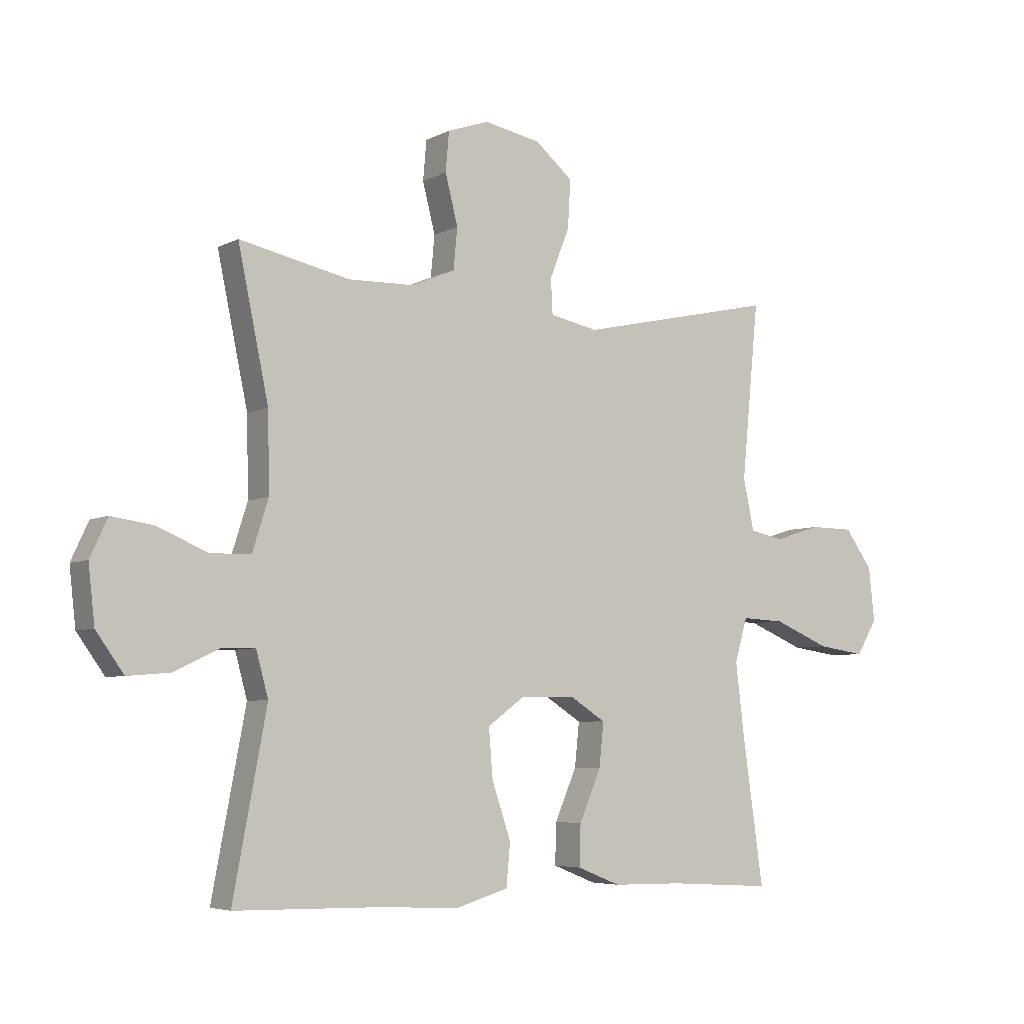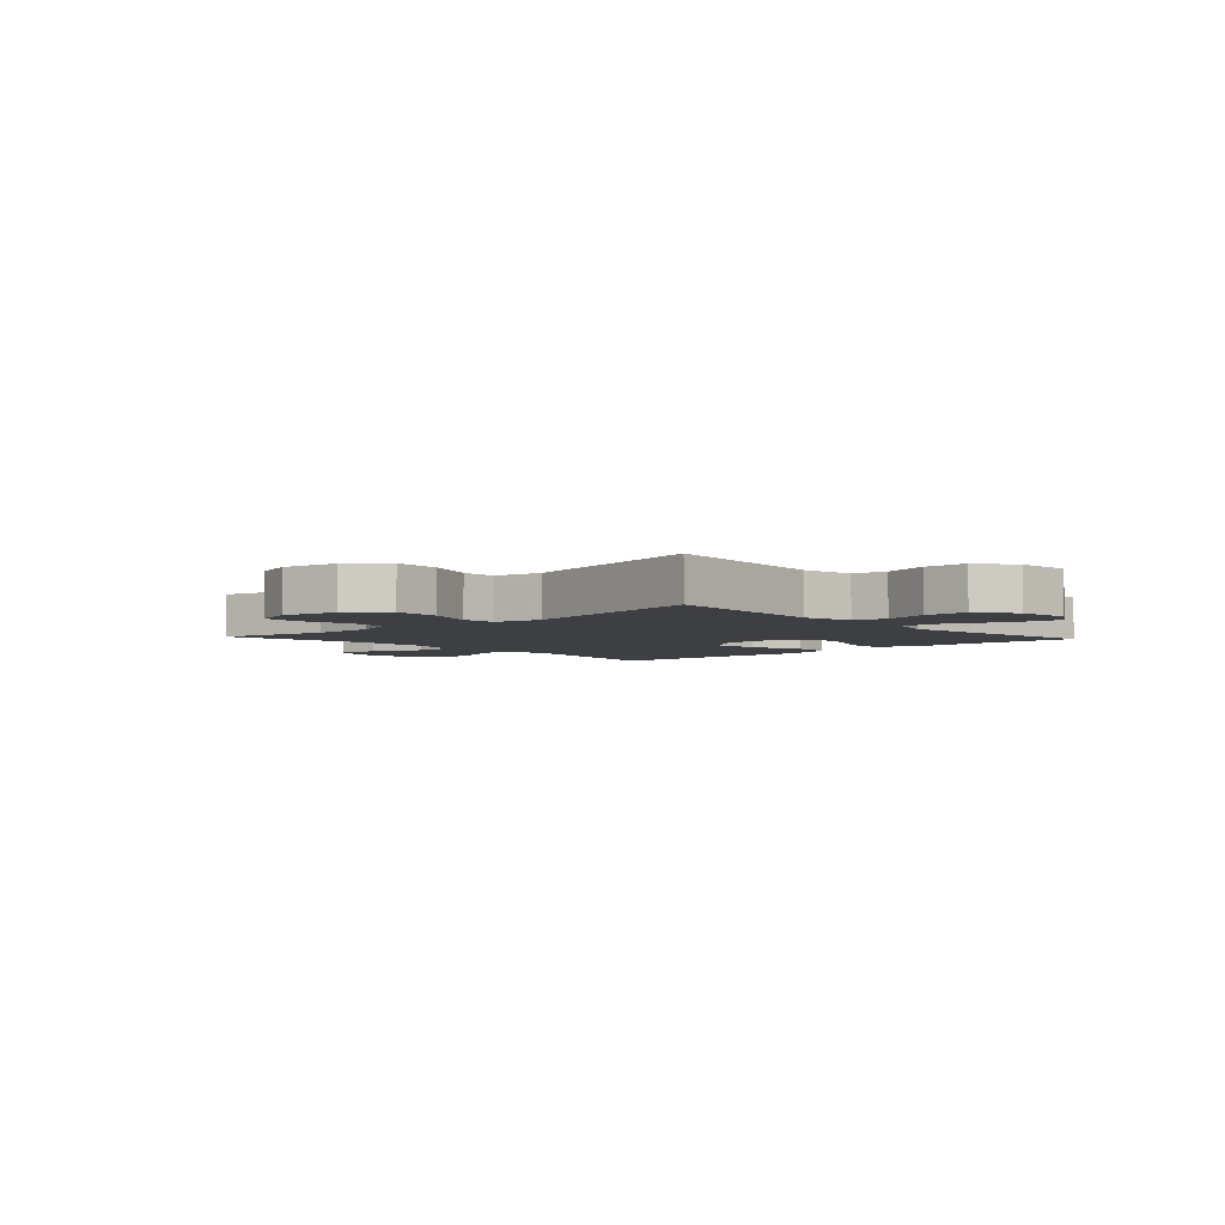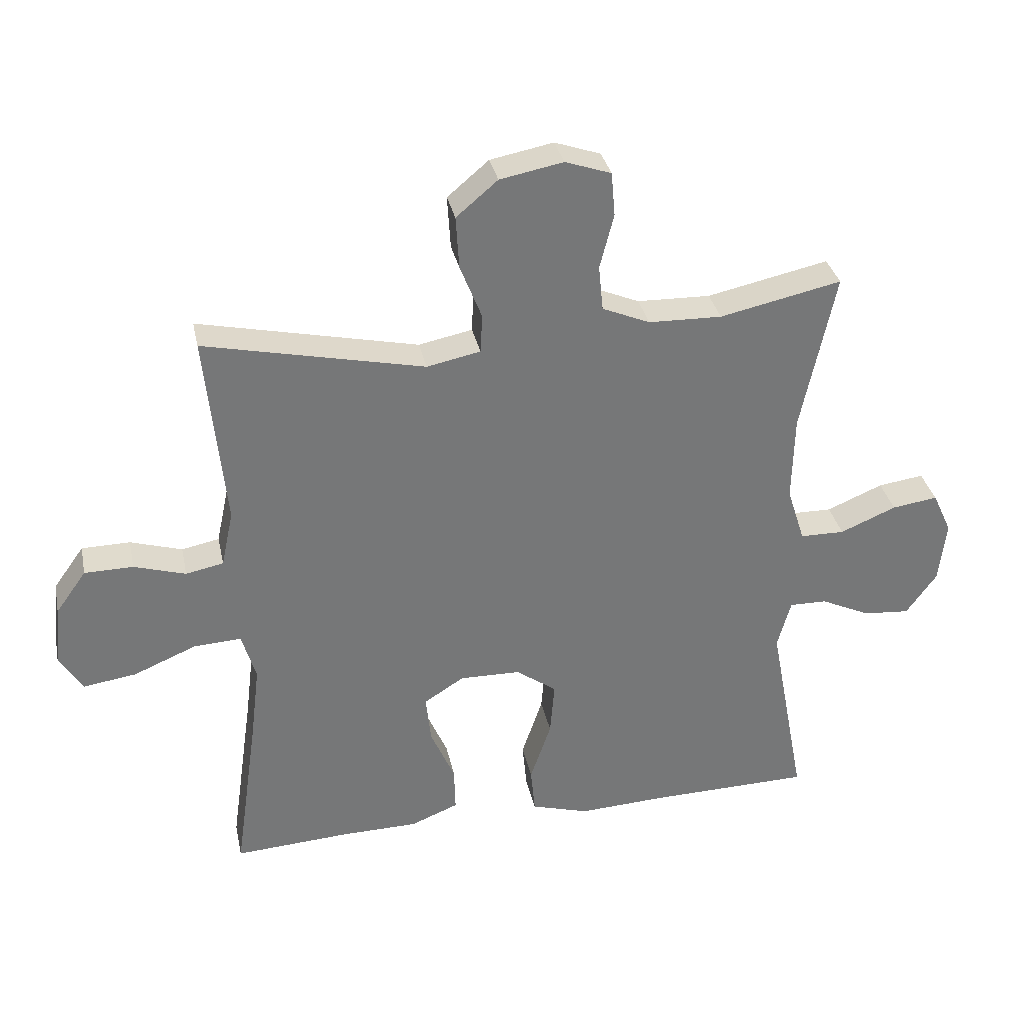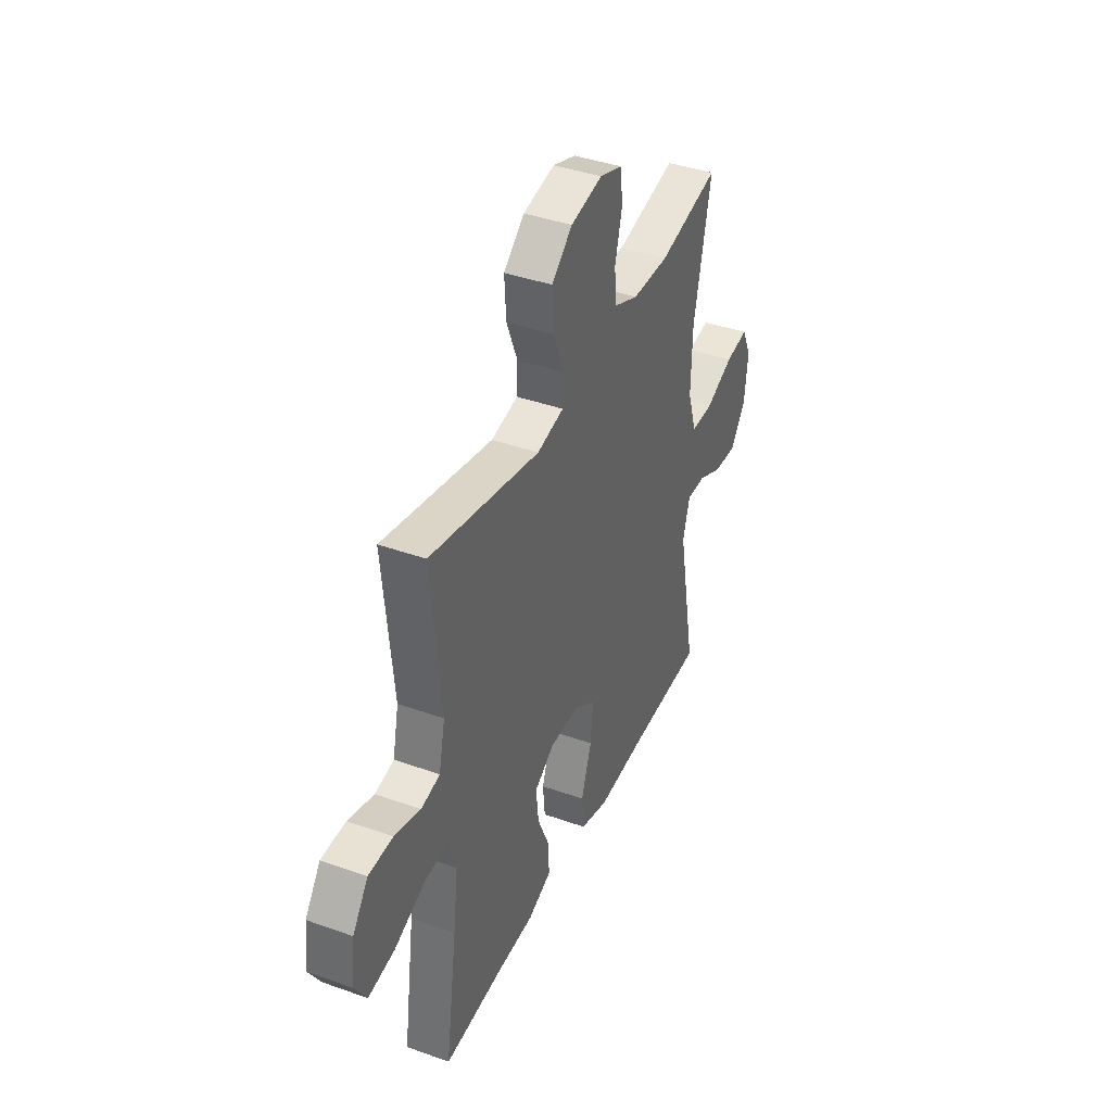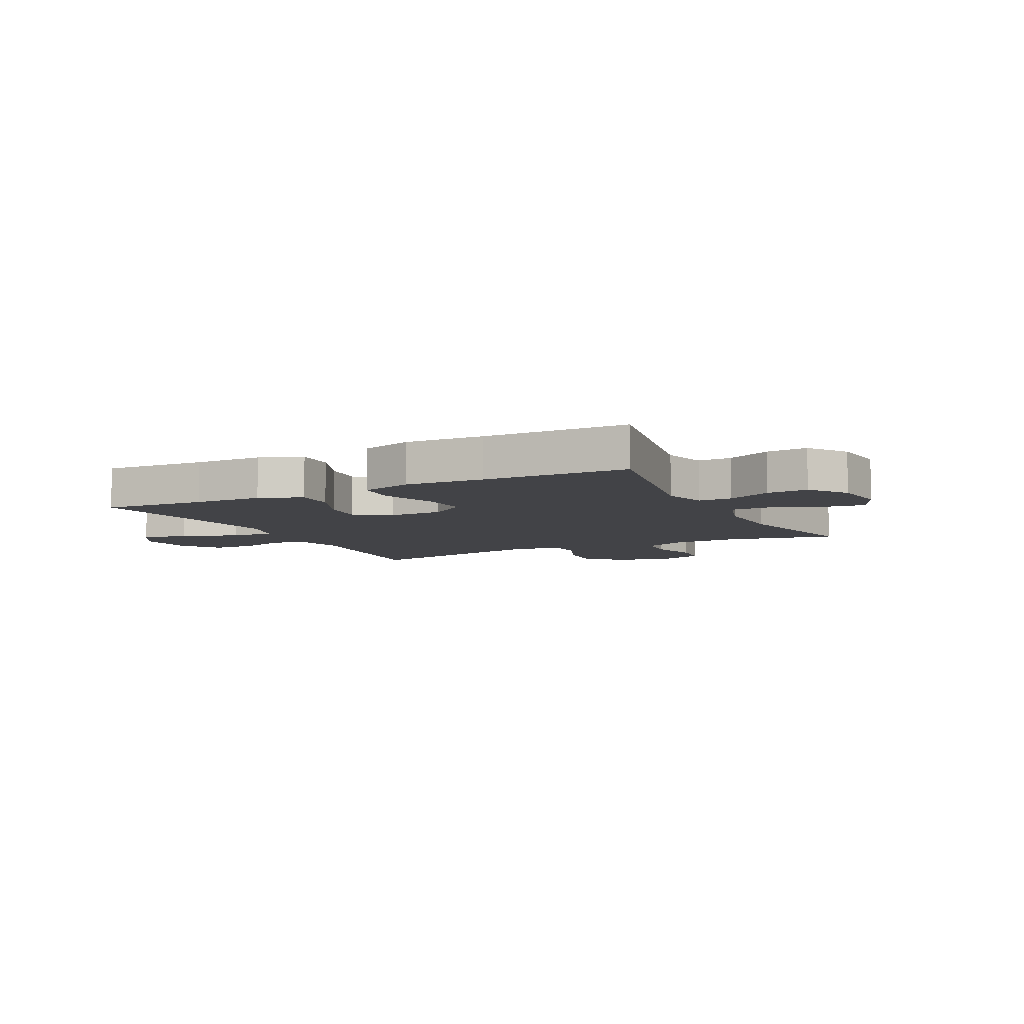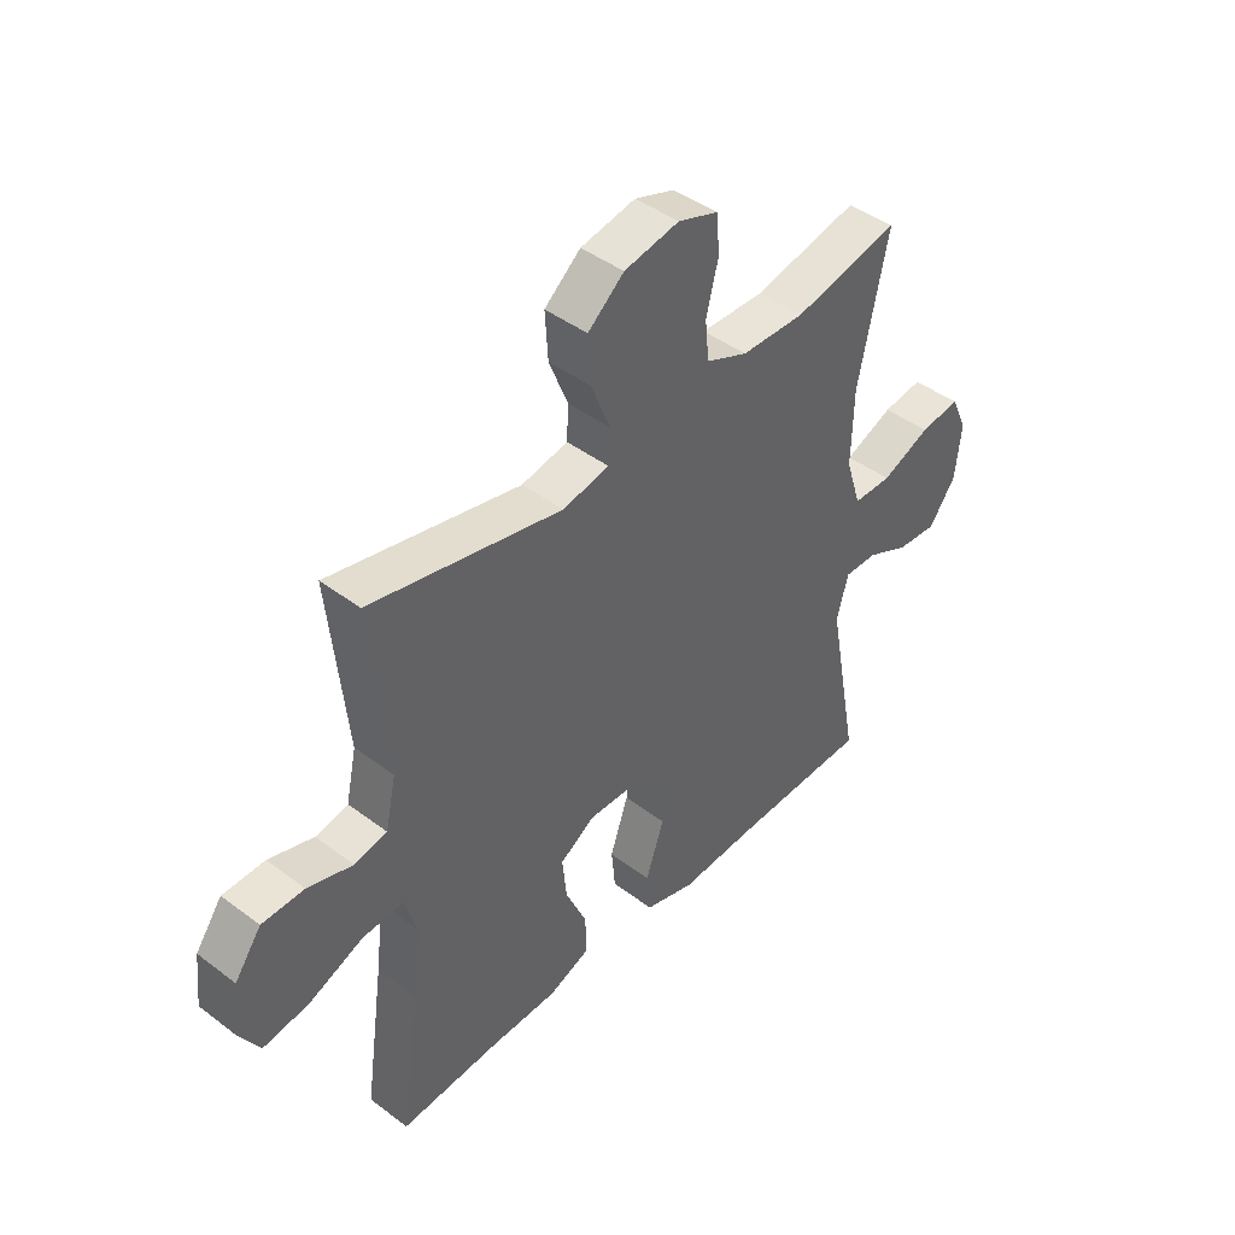
<metadata>
{"format":"obj","ext":"obj","renderer":"f3d","projection":"perspective","resolution":1024,"background":"white","views":[{"elev":-5.4,"azim":-33.2,"up":"+Z"},{"elev":-4.3,"azim":42.6,"up":"+Y"},{"elev":33.4,"azim":168.2,"up":"+Z"},{"elev":40.3,"azim":113.7,"up":"+Z"},{"elev":-7.4,"azim":-153.2,"up":"+Y"},{"elev":43.7,"azim":131.6,"up":"+Z"}]}
</metadata>
<code>
v -0.5 0.07 -0.5
v -0.442 0.07 -0.192
v -0.463 0.07 -0.115
v -0.522 0.07 -0.116
v -0.6 0.07 -0.153
v -0.673 0.07 -0.159
v -0.721 0.07 -0.092
v -0.732 0.07 0.006
v -0.702 0.07 0.071
v -0.63 0.07 0.061
v -0.542 0.07 0.024
v -0.472 0.07 0.025
v -0.444 0.07 0.113
v -0.447 0.07 0.248
v -0.5 0.07 0.5
v -0.309 0.07 0.459
v -0.194 0.07 0.462
v -0.119 0.07 0.494
v -0.112 0.07 0.565
v -0.134 0.07 0.651
v -0.128 0.07 0.72
v -0.056 0.07 0.745
v 0.043 0.07 0.726
v 0.108 0.07 0.671
v 0.103 0.07 0.588
v 0.069 0.07 0.502
v 0.072 0.07 0.441
v 0.156 0.07 0.424
v 0.5 0.07 0.5
v 0.47 0.07 0.195
v 0.489 0.07 0.106
v 0.548 0.07 0.094
v 0.629 0.07 0.119
v 0.705 0.07 0.118
v 0.753 0.07 0.051
v 0.763 0.07 -0.042
v 0.727 0.07 -0.102
v 0.644 0.07 -0.09
v 0.546 0.07 -0.049
v 0.471 0.07 -0.045
v 0.449 0.07 -0.121
v 0.464 0.07 -0.245
v 0.5 0.07 -0.5
v 0.319 0.07 -0.489
v 0.198 0.07 -0.487
v 0.123 0.07 -0.457
v 0.125 0.07 -0.386
v 0.163 0.07 -0.298
v 0.171 0.07 -0.222
v 0.108 0.07 -0.182
v 0.013 0.07 -0.184
v -0.051 0.07 -0.23
v -0.044 0.07 -0.315
v -0.011 0.07 -0.412
v -0.018 0.07 -0.485
v -0.109 0.07 -0.512
v -0.247 0.07 -0.505
v -0.5 0 -0.5
v -0.442 0 -0.192
v -0.463 0 -0.115
v -0.522 0 -0.116
v -0.6 0 -0.153
v -0.673 0 -0.159
v -0.721 0 -0.092
v -0.732 0 0.006
v -0.702 0 0.071
v -0.63 0 0.061
v -0.542 0 0.024
v -0.472 0 0.025
v -0.444 0 0.113
v -0.447 0 0.248
v -0.5 0 0.5
v -0.309 0 0.459
v -0.194 0 0.462
v -0.119 0 0.494
v -0.112 0 0.565
v -0.134 0 0.651
v -0.128 0 0.72
v -0.056 0 0.745
v 0.043 0 0.726
v 0.108 0 0.671
v 0.103 0 0.588
v 0.069 0 0.502
v 0.072 0 0.441
v 0.156 0 0.424
v 0.5 0 0.5
v 0.47 0 0.195
v 0.489 0 0.106
v 0.548 0 0.094
v 0.629 0 0.119
v 0.705 0 0.118
v 0.753 0 0.051
v 0.763 0 -0.042
v 0.727 0 -0.102
v 0.644 0 -0.09
v 0.546 0 -0.049
v 0.471 0 -0.045
v 0.449 0 -0.121
v 0.464 0 -0.245
v 0.5 0 -0.5
v 0.319 0 -0.489
v 0.198 0 -0.487
v 0.123 0 -0.457
v 0.125 0 -0.386
v 0.163 0 -0.298
v 0.171 0 -0.222
v 0.108 0 -0.182
v 0.013 0 -0.184
v -0.051 0 -0.23
v -0.044 0 -0.315
v -0.011 0 -0.412
v -0.018 0 -0.485
v -0.109 0 -0.512
v -0.247 0 -0.505
f 55 56 57
f 54 55 57
f 53 54 57
f 57 1 2
f 53 57 2
f 52 53 2
f 51 52 2 3
f 50 51 3
f 46 47 48
f 45 46 48
f 44 45 48
f 44 48 49
f 43 44 49
f 42 43 49
f 41 42 49 50
f 37 38 39
f 36 37 39
f 35 36 39
f 34 35 39
f 33 34 39
f 32 33 39
f 31 32 39 40
f 41 50 3
f 40 41 3
f 31 40 3
f 30 31 3
f 24 25 26
f 23 24 26
f 22 23 26
f 21 22 26
f 20 21 26
f 19 20 26
f 18 19 26 27
f 17 18 27
f 16 17 27 28
f 14 15 16
f 13 14 16 28
f 9 10 11
f 8 9 11
f 7 8 11
f 6 7 11
f 5 6 11
f 4 5 11
f 4 11 12
f 3 4 12
f 28 29 30
f 13 28 30
f 12 13 30
f 3 12 30
f 114 113 112
f 114 112 111
f 114 111 110
f 59 58 114
f 59 114 110
f 59 110 109
f 60 59 109 108
f 60 108 107
f 105 104 103
f 105 103 102
f 105 102 101
f 106 105 101
f 106 101 100
f 106 100 99
f 107 106 99 98
f 96 95 94
f 96 94 93
f 96 93 92
f 96 92 91
f 96 91 90
f 96 90 89
f 97 96 89 88
f 60 107 98
f 60 98 97
f 60 97 88
f 60 88 87
f 83 82 81
f 83 81 80
f 83 80 79
f 83 79 78
f 83 78 77
f 83 77 76
f 84 83 76 75
f 84 75 74
f 85 84 74 73
f 73 72 71
f 85 73 71 70
f 68 67 66
f 68 66 65
f 68 65 64
f 68 64 63
f 68 63 62
f 68 62 61
f 69 68 61
f 69 61 60
f 87 86 85
f 87 85 70
f 87 70 69
f 87 69 60
f 1 58 59 2
f 2 59 60 3
f 3 60 61 4
f 4 61 62 5
f 5 62 63 6
f 6 63 64 7
f 7 64 65 8
f 8 65 66 9
f 9 66 67 10
f 10 67 68 11
f 11 68 69 12
f 12 69 70 13
f 13 70 71 14
f 14 71 72 15
f 15 72 73 16
f 16 73 74 17
f 17 74 75 18
f 18 75 76 19
f 19 76 77 20
f 20 77 78 21
f 21 78 79 22
f 22 79 80 23
f 23 80 81 24
f 24 81 82 25
f 25 82 83 26
f 26 83 84 27
f 27 84 85 28
f 28 85 86 29
f 29 86 87 30
f 30 87 88 31
f 31 88 89 32
f 32 89 90 33
f 33 90 91 34
f 34 91 92 35
f 35 92 93 36
f 36 93 94 37
f 37 94 95 38
f 38 95 96 39
f 39 96 97 40
f 40 97 98 41
f 41 98 99 42
f 42 99 100 43
f 43 100 101 44
f 44 101 102 45
f 45 102 103 46
f 46 103 104 47
f 47 104 105 48
f 48 105 106 49
f 49 106 107 50
f 50 107 108 51
f 51 108 109 52
f 52 109 110 53
f 53 110 111 54
f 54 111 112 55
f 55 112 113 56
f 56 113 114 57
f 57 114 58 1

</code>
